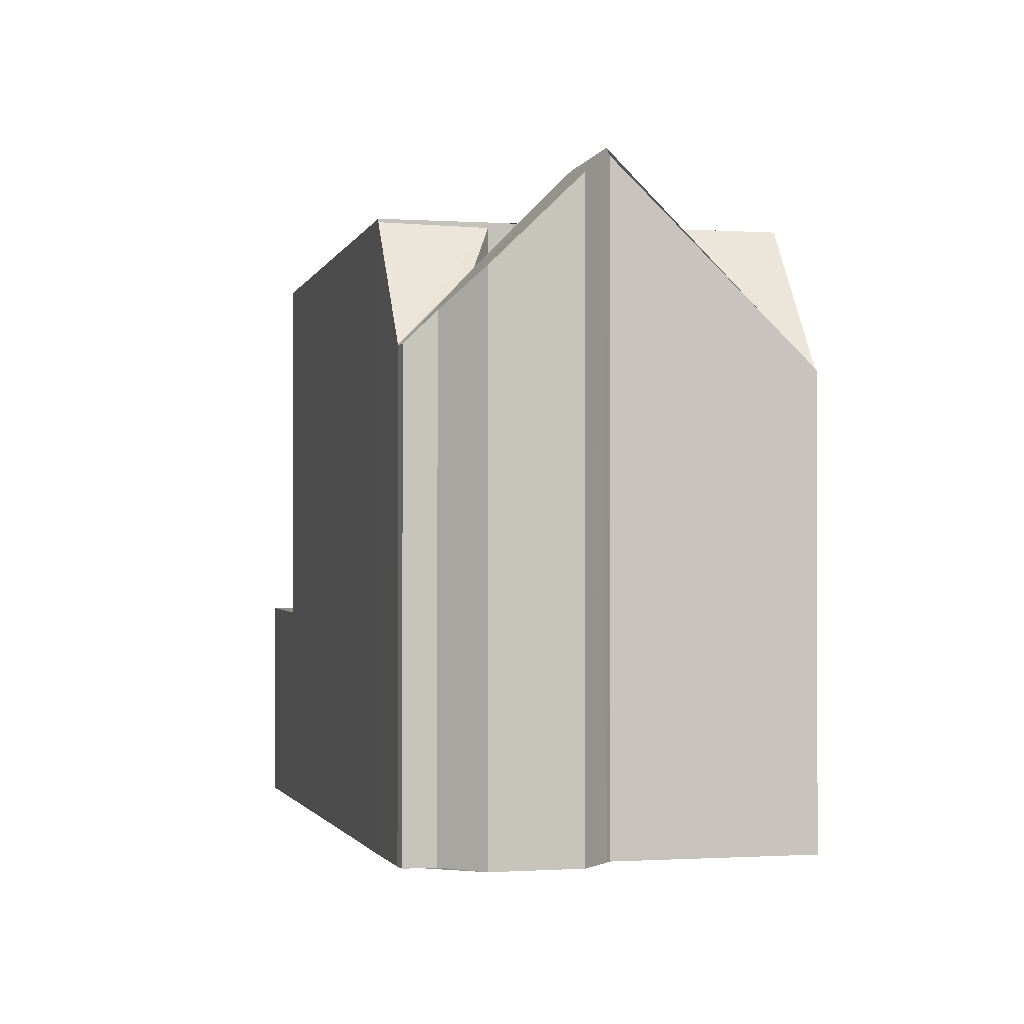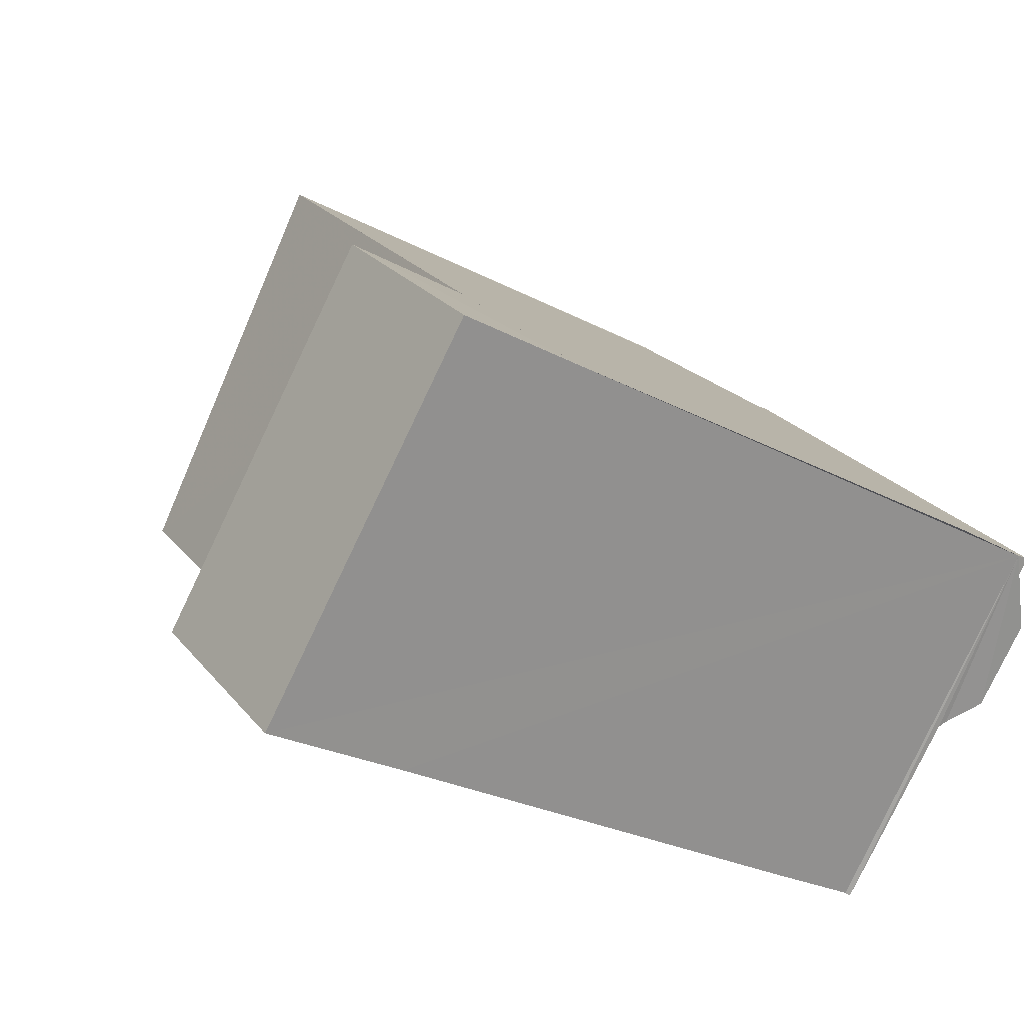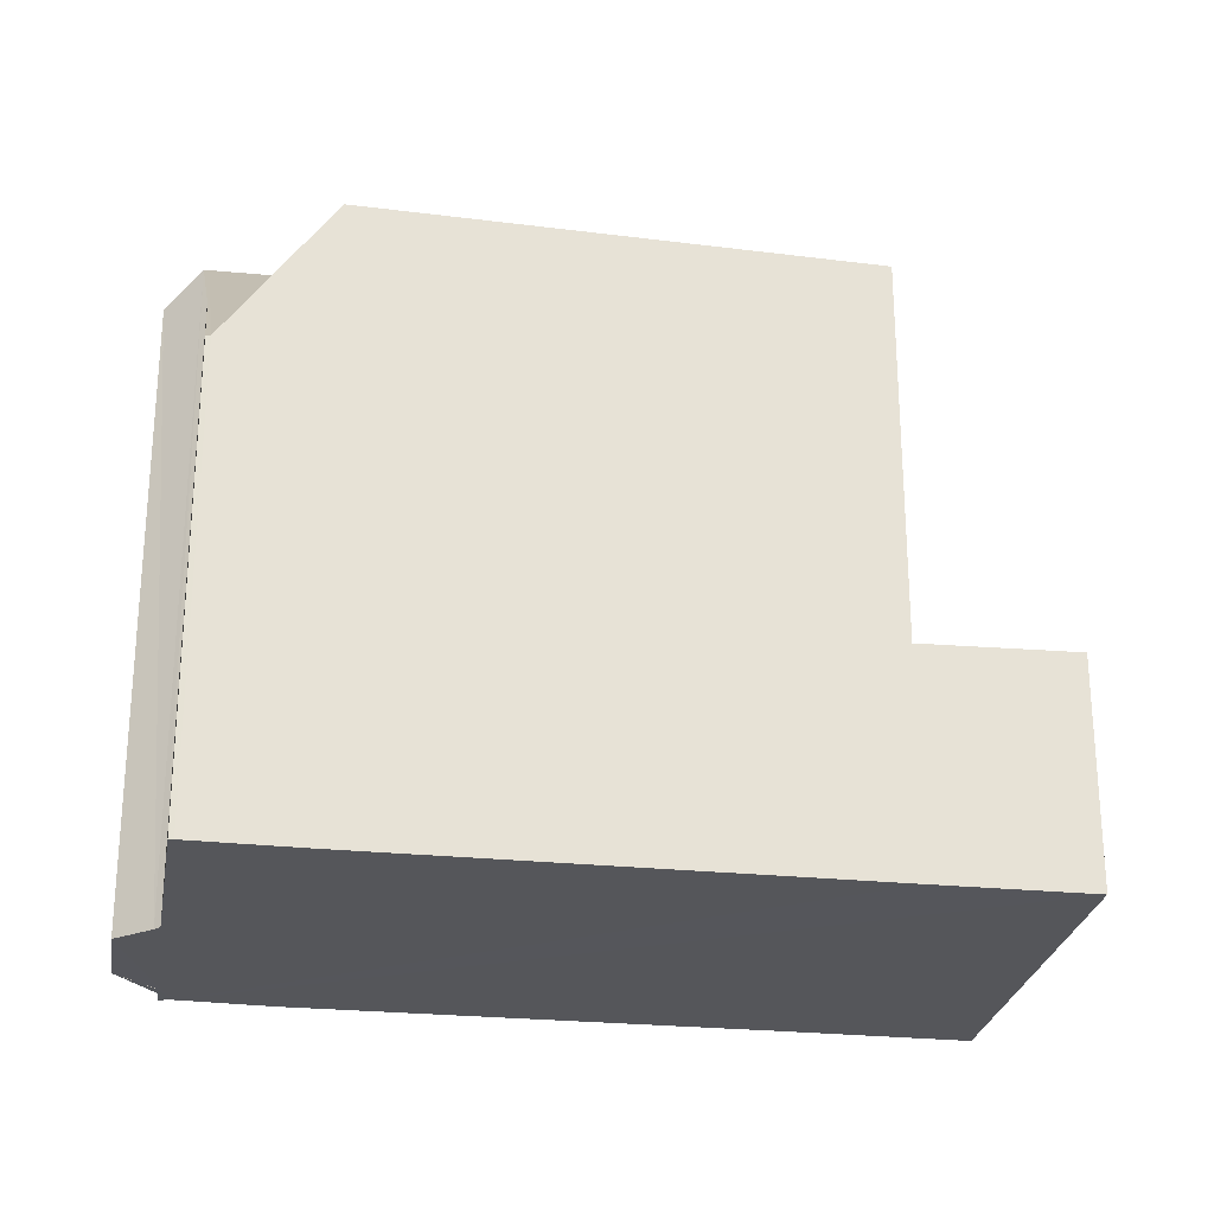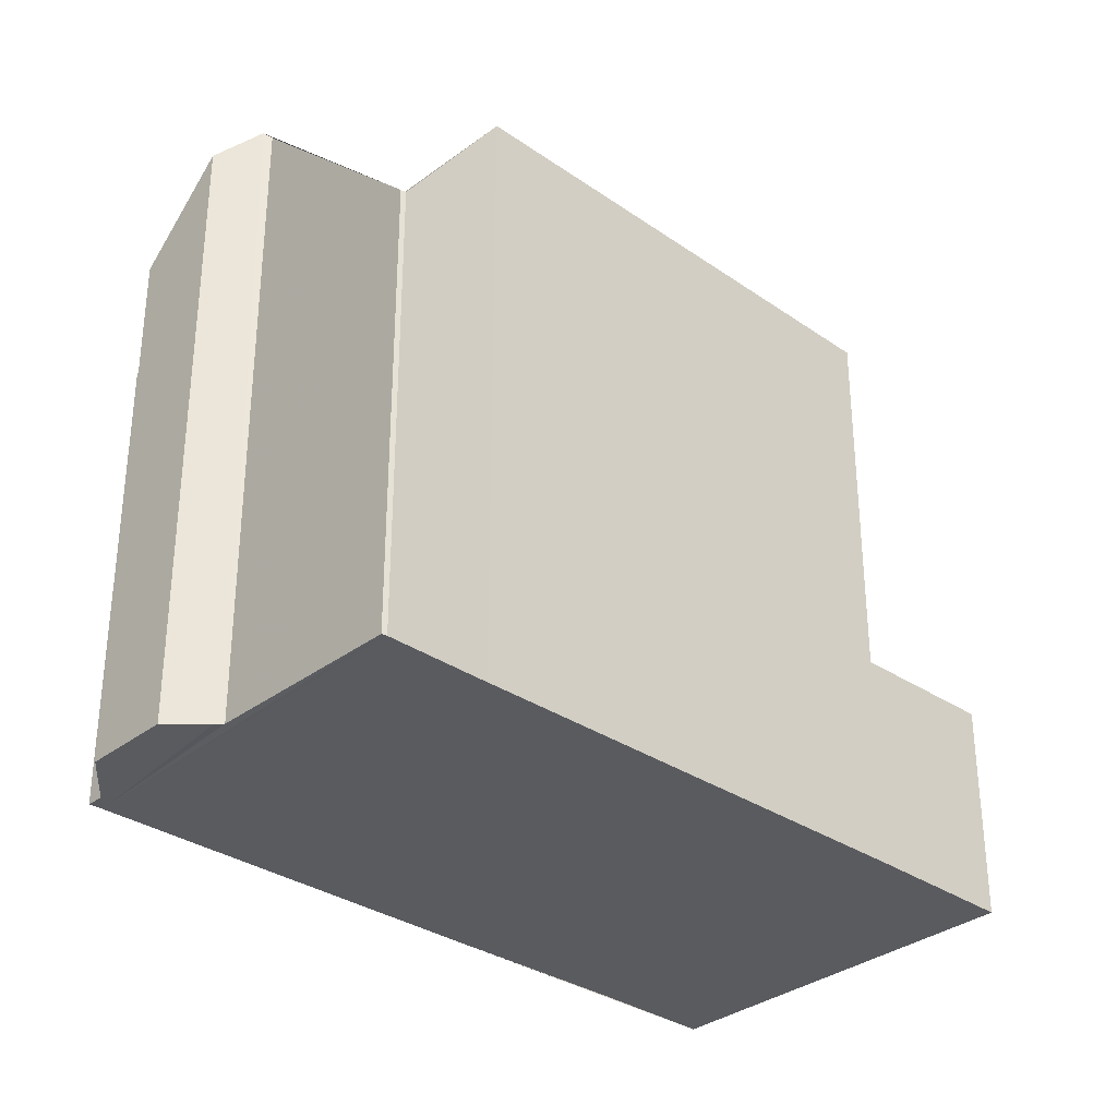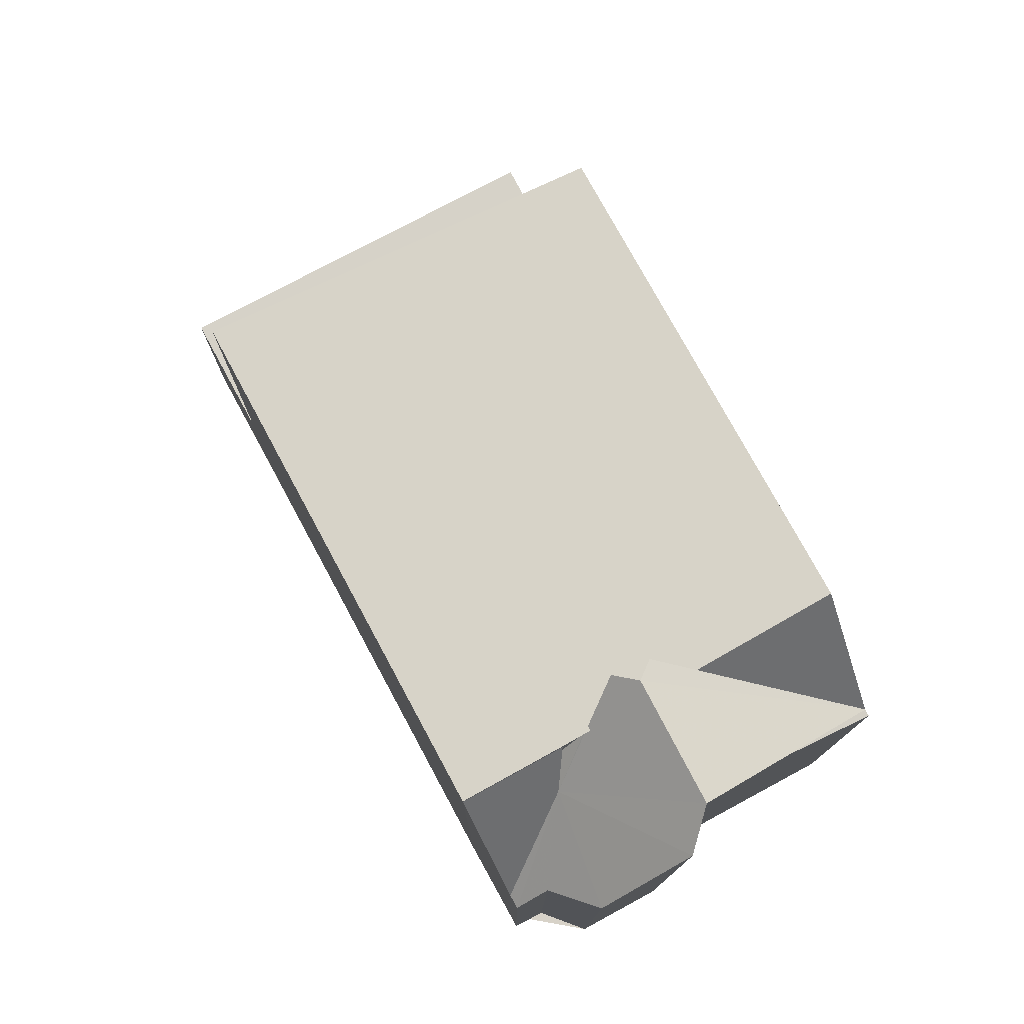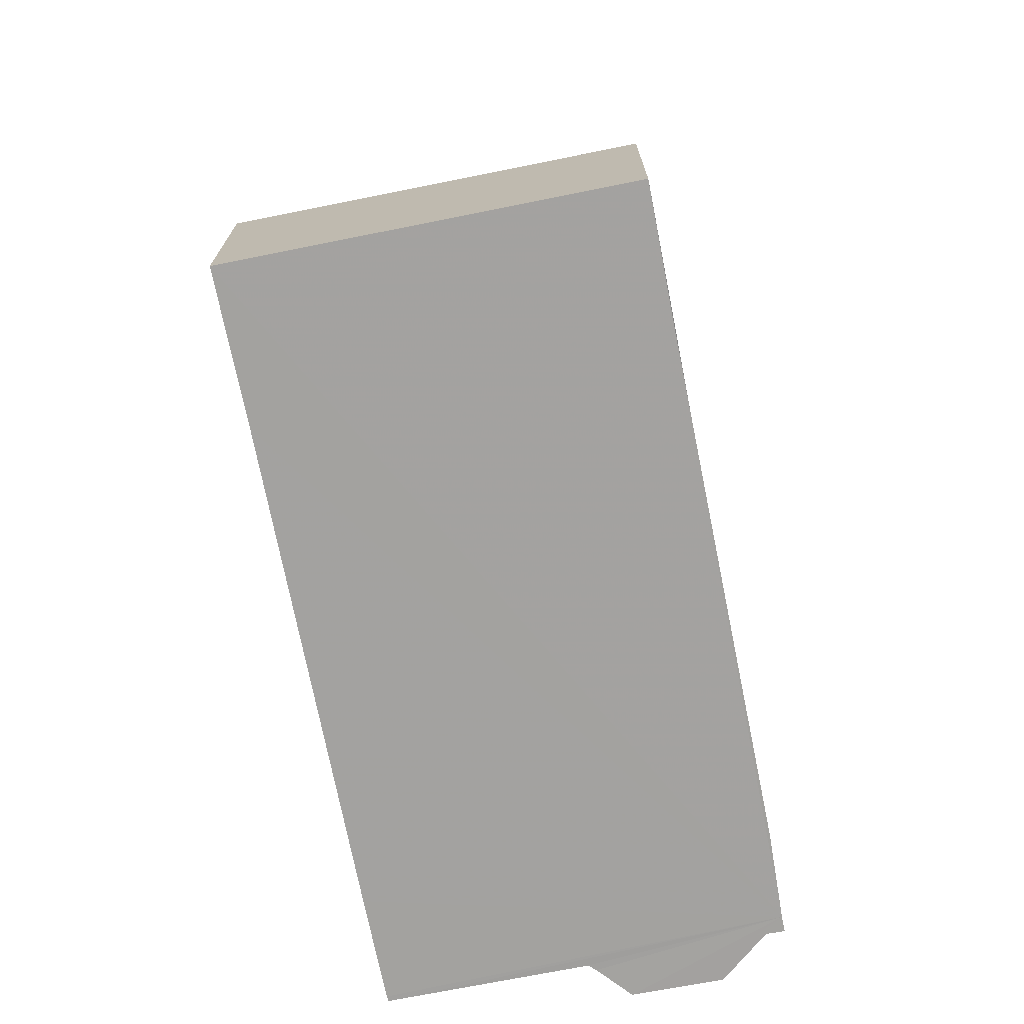
<metadata>
{"format":"obj","ext":"obj","renderer":"f3d","projection":"perspective","resolution":1024,"background":"white","views":[{"elev":-1.1,"azim":-74.2,"up":"+Z"},{"elev":24.5,"azim":150.8,"up":"+Y"},{"elev":-26.1,"azim":20.8,"up":"+Z"},{"elev":-32.7,"azim":-12.9,"up":"+Z"},{"elev":77.8,"azim":-88.3,"up":"+Z"},{"elev":-72.6,"azim":131.4,"up":"+Z"}]}
</metadata>
<code>
v 8.488e+04 4.466e+05 0.065
v 8.488e+04 4.466e+05 0.065
v 8.489e+04 4.466e+05 0.065
v 8.489e+04 4.466e+05 0.065
v 8.489e+04 4.466e+05 0.065
v 8.489e+04 4.466e+05 0.065
v 8.488e+04 4.466e+05 0.065
v 8.488e+04 4.466e+05 0.065
v 8.488e+04 4.466e+05 0.065
v 8.488e+04 4.466e+05 0.065
v 8.488e+04 4.466e+05 0.065
v 8.488e+04 4.466e+05 0.065
v 8.488e+04 4.466e+05 0.065
v 8.488e+04 4.466e+05 0.065
v 8.488e+04 4.466e+05 0.065
v 8.488e+04 4.466e+05 9.098
v 8.488e+04 4.466e+05 10.55
v 8.489e+04 4.466e+05 3.693
v 8.489e+04 4.466e+05 3.702
v 8.489e+04 4.466e+05 3.665
v 8.488e+04 4.466e+05 7.956
v 8.488e+04 4.466e+05 8.477
v 8.488e+04 4.466e+05 7.692
v 8.488e+04 4.466e+05 7.693
v 8.488e+04 4.466e+05 10.94
v 8.488e+04 4.466e+05 11.04
v 8.489e+04 4.466e+05 9.919
v 8.489e+04 4.466e+05 3.649
v 8.489e+04 4.466e+05 9.877
v 8.488e+04 4.466e+05 10.09
v 8.488e+04 4.466e+05 10.03
v 8.488e+04 4.466e+05 10.01
v 8.488e+04 4.466e+05 10.1
v 8.488e+04 4.466e+05 10.12
v 8.488e+04 4.466e+05 10.71
v 8.488e+04 4.466e+05 10.09
v 8.488e+04 4.466e+05 10.1
v 8.488e+04 4.466e+05 10.1
v 8.488e+04 4.466e+05 10
v 8.488e+04 4.466e+05 11.02
v 8.488e+04 4.466e+05 10.1
v 8.488e+04 4.466e+05 10.73
v 8.488e+04 4.466e+05 10.09
v 8.488e+04 4.466e+05 10.11
v 8.488e+04 4.466e+05 9.596
v 8.488e+04 4.466e+05 7.95
v 8.488e+04 4.466e+05 7.962
v 8.488e+04 4.466e+05 9.288
f 1 2 3 4 5 6 7 8 9 10 11 12 13 14 15
f 16 13 12 17
f 18 5 4 19
f 19 4 3 20
f 21 15 14 22
f 22 14 13 16
f 23 9 8 24
f 25 10 9 23
f 17 12 11 26
f 26 11 10 25
f 27 28 20 29
f 30 31 32 33
f 28 6 5 18
f 34 7 6 28 27
f 35 36 37
f 38 39 37
f 40 41 36 35
f 24 8 7 34
f 42 43 41 40
f 43 42 44
f 29 20 3 2 31 30
f 33 32 45 39 38
f 46 1 15 21
f 31 2 1 46 47
f 45 32 48
f 47 46 48
f 28 18 19 20
f 24 44 42 40 26 25 23
f 33 38 37 36 41 43 44 34 27 29 30
f 47 48 32 31
f 44 24 34
f 48 46 21 22 16 17 26 40 35 37 39 45

</code>
